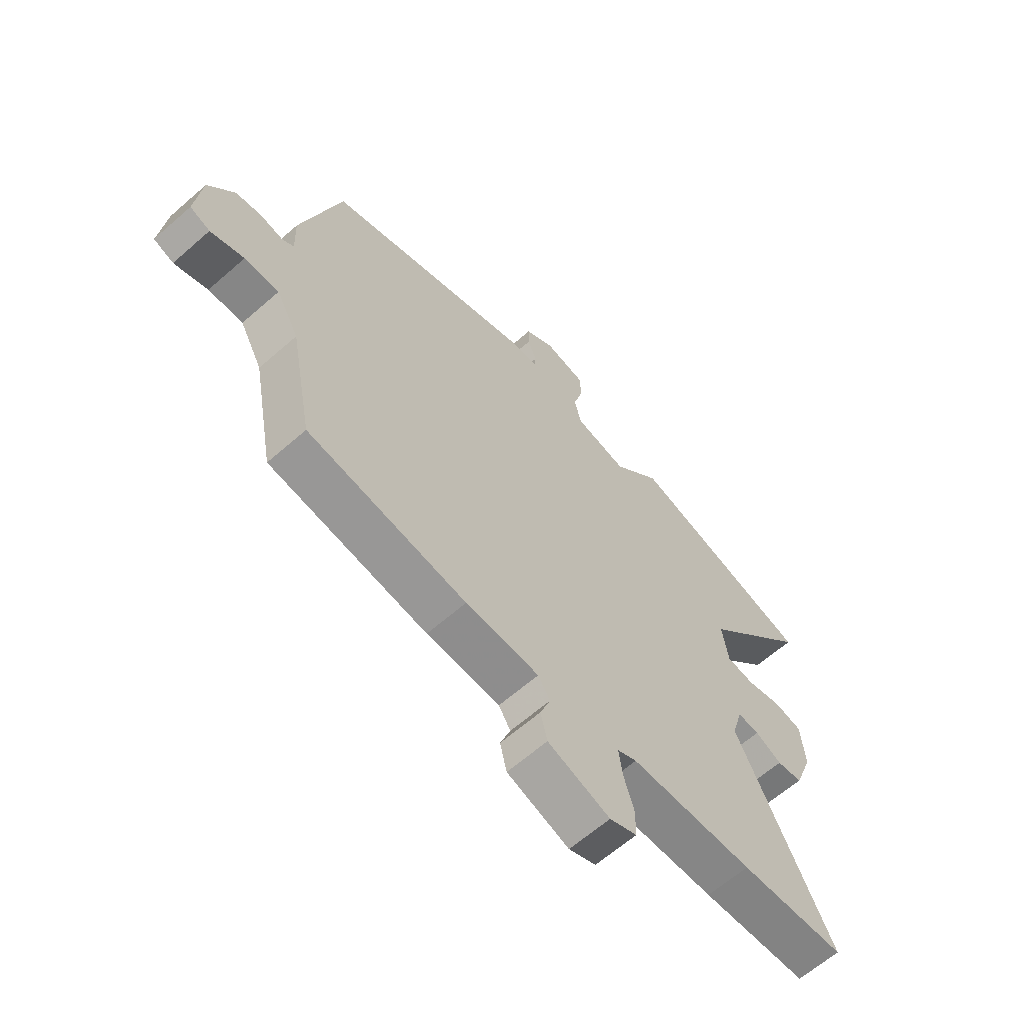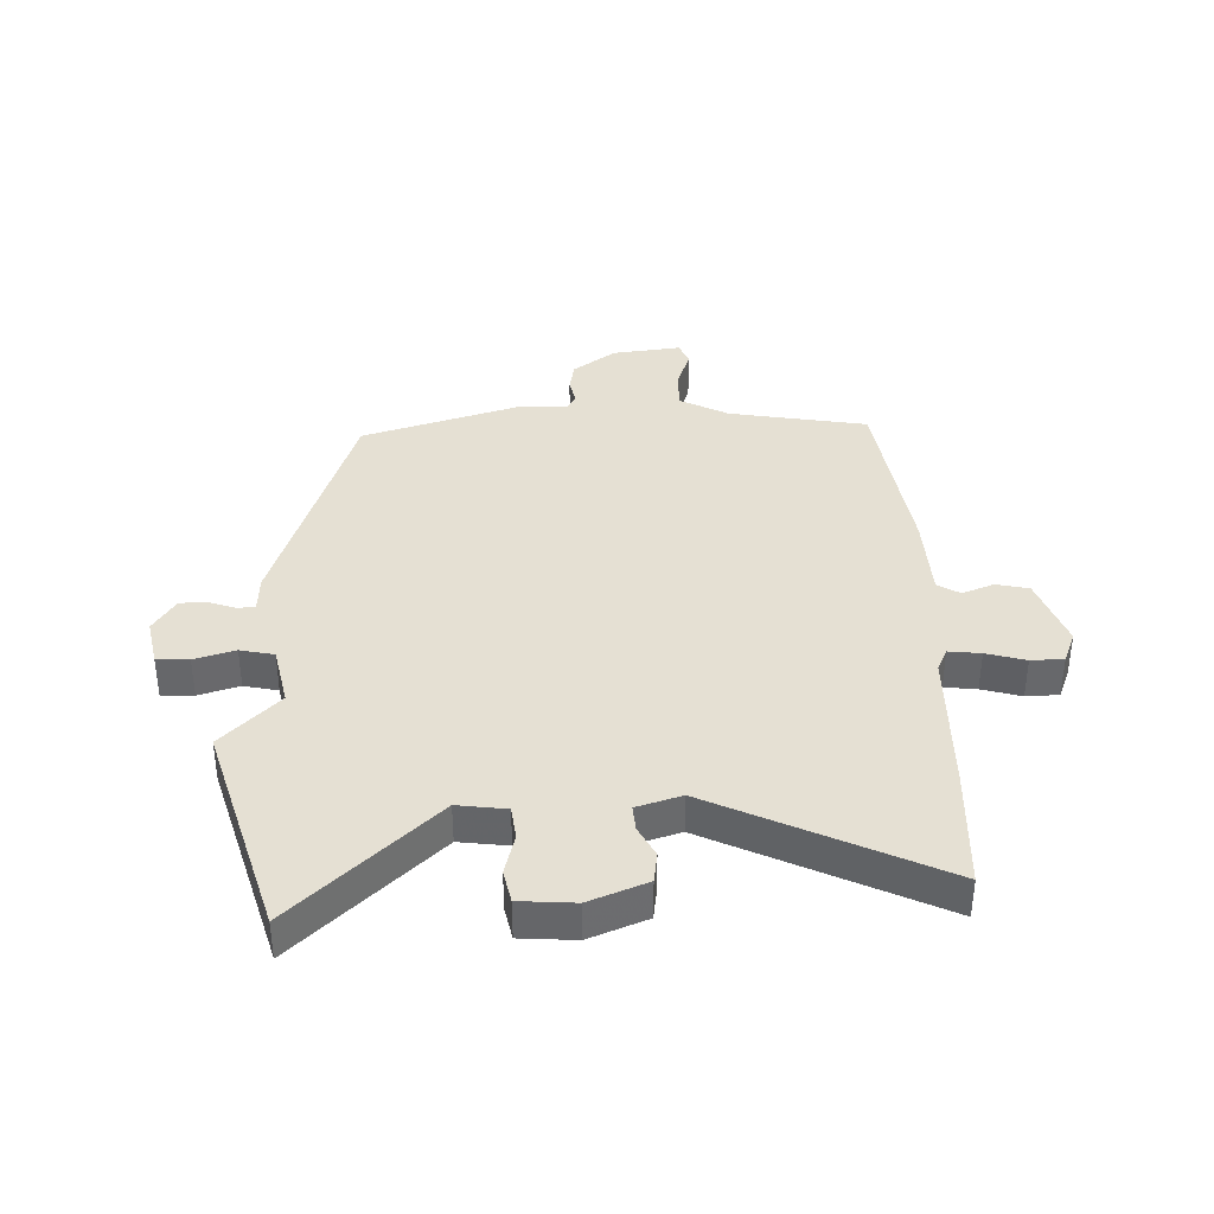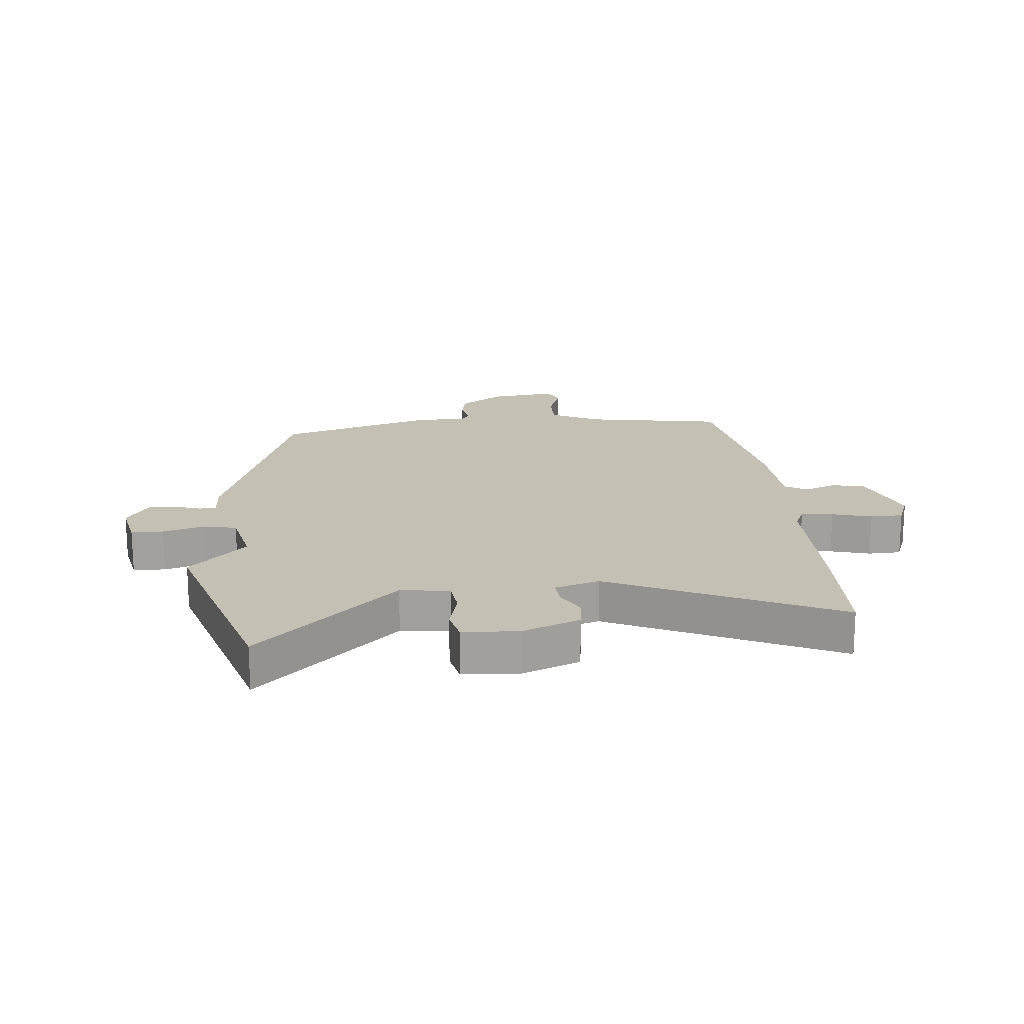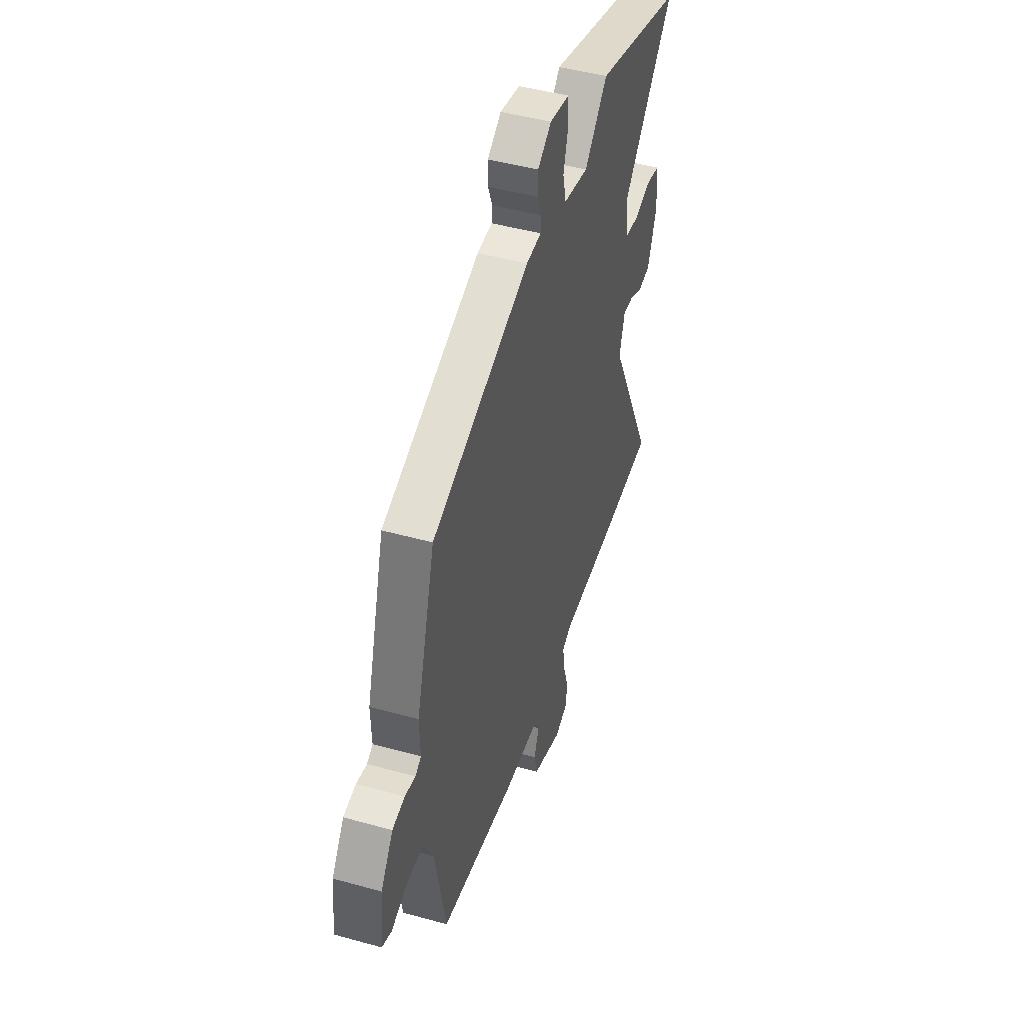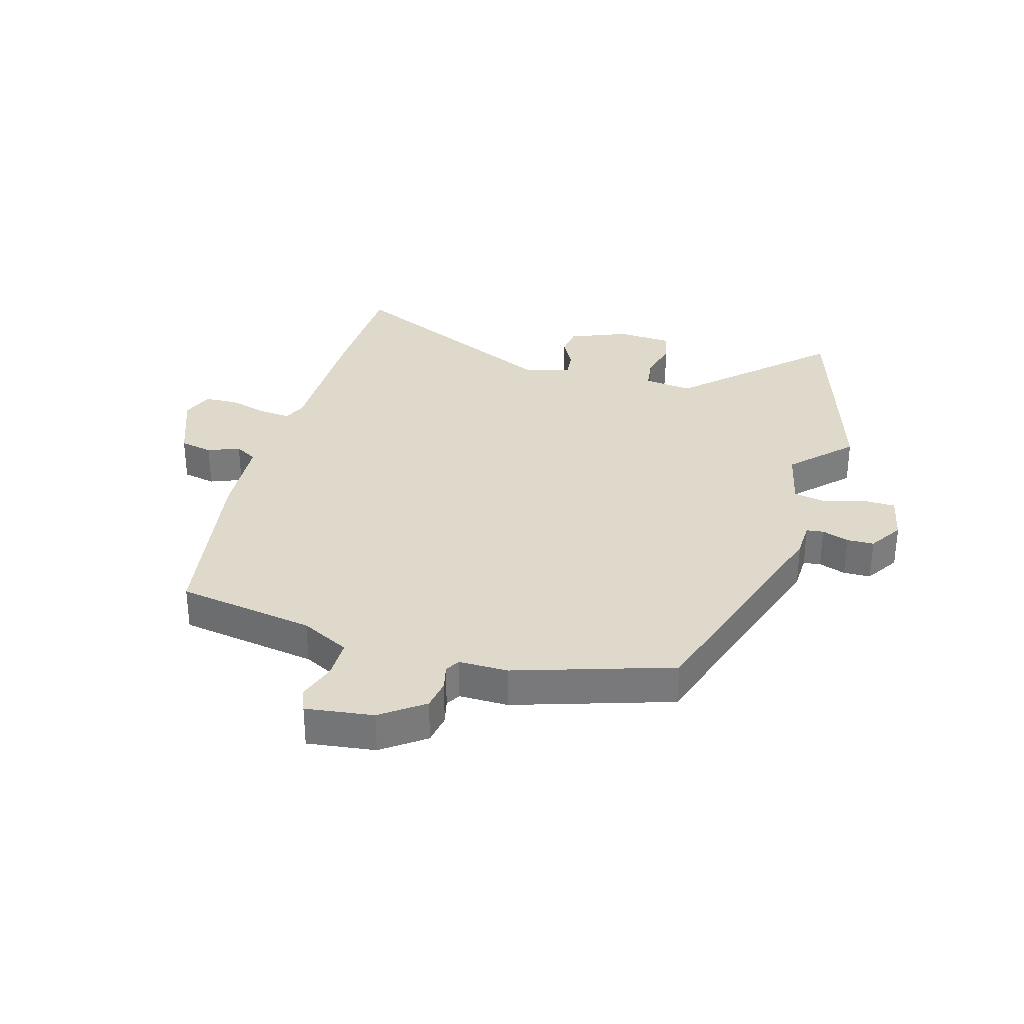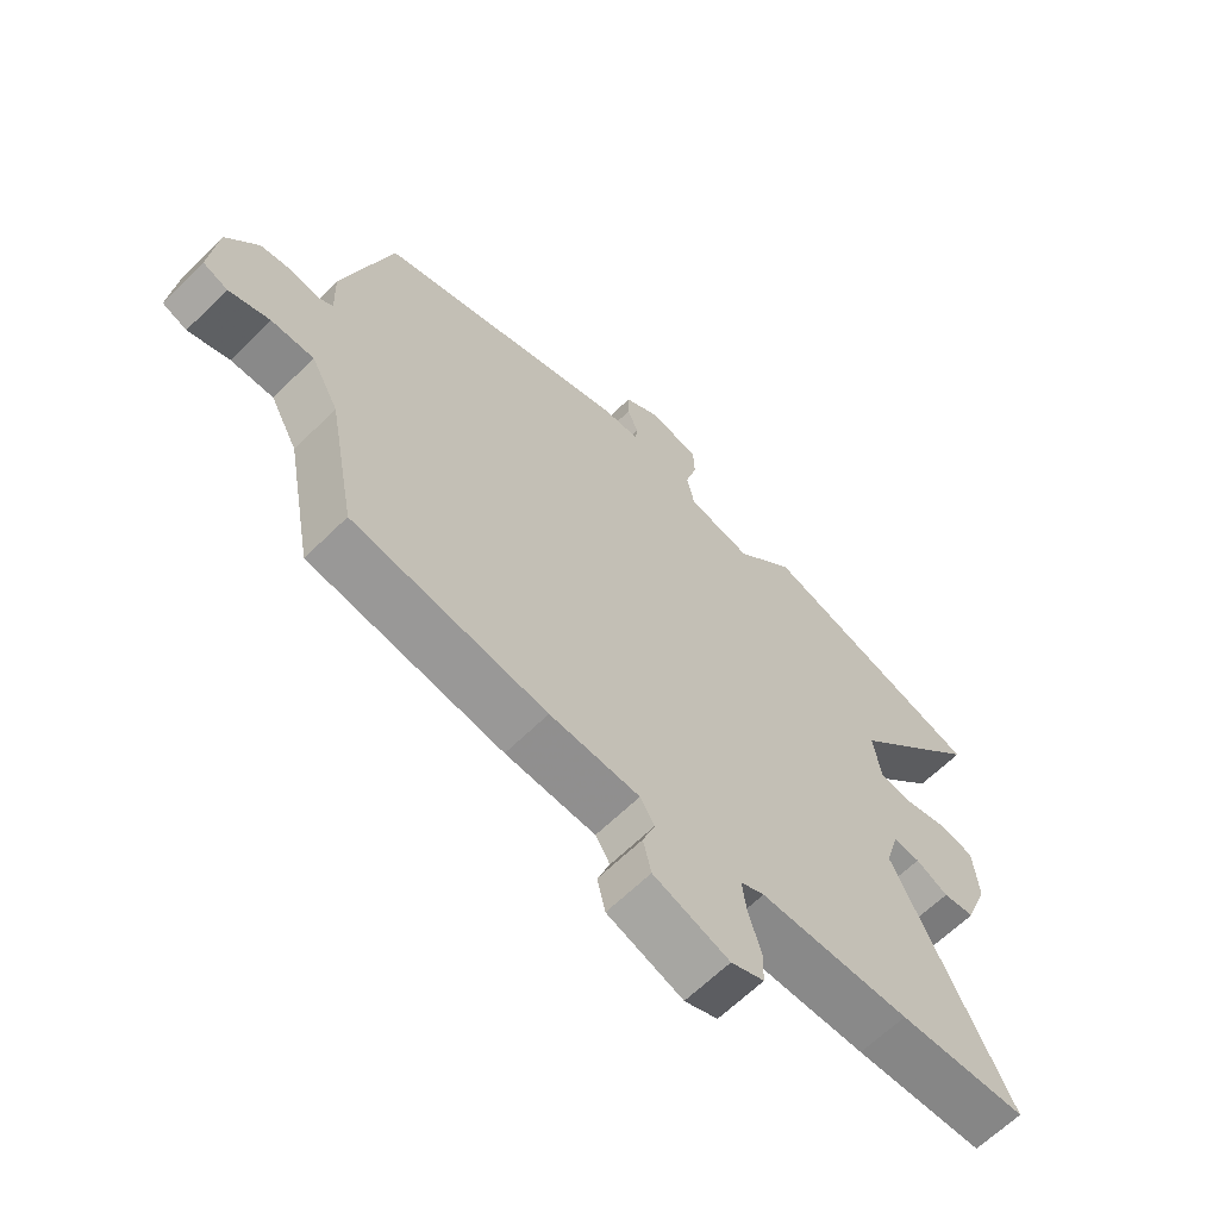
<metadata>
{"format":"obj","ext":"obj","renderer":"f3d","projection":"perspective","resolution":1024,"background":"white","views":[{"elev":-63.3,"azim":-48.4,"up":"+Z"},{"elev":37.9,"azim":87.3,"up":"+Y"},{"elev":18.3,"azim":83.4,"up":"+Y"},{"elev":46.1,"azim":-72.3,"up":"+Z"},{"elev":32.3,"azim":-75.6,"up":"+Y"},{"elev":-64.1,"azim":-45.3,"up":"+Z"}]}
</metadata>
<code>
v -0.46 0.07 0.365
v -0.06 0.07 0.507
v 0.001 0.07 0.511
v 0.004 0.07 0.54
v -0.013 0.07 0.585
v -0.013 0.07 0.631
v 0.043 0.07 0.669
v 0.124 0.07 0.654
v 0.126 0.07 0.6
v 0.107 0.07 0.531
v 0.12 0.07 0.474
v 0.222 0.07 0.454
v 0.316 0.07 0.552
v 0.68 0.07 0.449
v 0.465 0.07 0.21
v 0.477 0.07 0.128
v 0.533 0.07 0.122
v 0.602 0.07 0.141
v 0.657 0.07 0.13
v 0.665 0.07 0.037
v 0.628 0.07 -0.061
v 0.577 0.07 -0.069
v 0.525 0.07 -0.043
v 0.482 0.07 -0.04
v 0.46 0.07 -0.116
v 0.646 0.07 -0.492
v 0.439 0.07 -0.504
v 0.198 0.07 -0.511
v 0.16 0.07 -0.529
v 0.167 0.07 -0.583
v 0.187 0.07 -0.649
v 0.186 0.07 -0.704
v 0.133 0.07 -0.726
v 0.012 0.07 -0.684
v -0.001 0.07 -0.629
v 0.019 0.07 -0.575
v -0.004 0.07 -0.538
v -0.147 0.07 -0.533
v -0.455 0.07 -0.491
v -0.499 0.07 -0.259
v -0.543 0.07 -0.178
v -0.61 0.07 -0.18
v -0.675 0.07 -0.204
v -0.714 0.07 -0.189
v -0.702 0.07 -0.074
v -0.652 0.07 -0.001
v -0.601 0.07 0.009
v -0.558 0.07 0
v -0.534 0.07 0.015
v -0.537 0.07 0.098
v -0.46 0 0.365
v -0.06 0 0.507
v 0.001 0 0.511
v 0.004 0 0.54
v -0.013 0 0.585
v -0.013 0 0.631
v 0.043 0 0.669
v 0.124 0 0.654
v 0.126 0 0.6
v 0.107 0 0.531
v 0.12 0 0.474
v 0.222 0 0.454
v 0.316 0 0.552
v 0.68 0 0.449
v 0.465 0 0.21
v 0.477 0 0.128
v 0.533 0 0.122
v 0.602 0 0.141
v 0.657 0 0.13
v 0.665 0 0.037
v 0.628 0 -0.061
v 0.577 0 -0.069
v 0.525 0 -0.043
v 0.482 0 -0.04
v 0.46 0 -0.116
v 0.646 0 -0.492
v 0.439 0 -0.504
v 0.198 0 -0.511
v 0.16 0 -0.529
v 0.167 0 -0.583
v 0.187 0 -0.649
v 0.186 0 -0.704
v 0.133 0 -0.726
v 0.012 0 -0.684
v -0.001 0 -0.629
v 0.019 0 -0.575
v -0.004 0 -0.538
v -0.147 0 -0.533
v -0.455 0 -0.491
v -0.499 0 -0.259
v -0.543 0 -0.178
v -0.61 0 -0.18
v -0.675 0 -0.204
v -0.714 0 -0.189
v -0.702 0 -0.074
v -0.652 0 -0.001
v -0.601 0 0.009
v -0.558 0 0
v -0.534 0 0.015
v -0.537 0 0.098
f 49 50 1 2
f 45 46 47 48
f 43 44 45 48
f 42 43 48 49
f 41 42 49 2
f 37 38 39 40
f 37 40 41 2
f 33 34 35 36
f 30 31 32 33
f 29 30 33 36
f 28 29 36 37
f 25 26 27 28
f 24 25 28 37
f 20 21 22 23
f 20 23 24
f 17 18 19 20
f 16 17 20 24
f 15 16 24 37
f 12 13 14 15
f 11 12 15 37
f 7 8 9 10
f 4 5 6 7
f 3 4 7 10
f 11 37 2 3
f 3 10 11
f 52 51 100 99
f 98 97 96 95
f 98 95 94 93
f 99 98 93 92
f 52 99 92 91
f 90 89 88 87
f 52 91 90 87
f 86 85 84 83
f 83 82 81 80
f 86 83 80 79
f 87 86 79 78
f 78 77 76 75
f 87 78 75 74
f 73 72 71 70
f 74 73 70
f 70 69 68 67
f 74 70 67 66
f 87 74 66 65
f 65 64 63 62
f 87 65 62 61
f 60 59 58 57
f 57 56 55 54
f 60 57 54 53
f 53 52 87 61
f 61 60 53
f 1 51 52 2
f 2 52 53 3
f 3 53 54 4
f 4 54 55 5
f 5 55 56 6
f 6 56 57 7
f 7 57 58 8
f 8 58 59 9
f 9 59 60 10
f 10 60 61 11
f 11 61 62 12
f 12 62 63 13
f 13 63 64 14
f 14 64 65 15
f 15 65 66 16
f 16 66 67 17
f 17 67 68 18
f 18 68 69 19
f 19 69 70 20
f 20 70 71 21
f 21 71 72 22
f 22 72 73 23
f 23 73 74 24
f 24 74 75 25
f 25 75 76 26
f 26 76 77 27
f 27 77 78 28
f 28 78 79 29
f 29 79 80 30
f 30 80 81 31
f 31 81 82 32
f 32 82 83 33
f 33 83 84 34
f 34 84 85 35
f 35 85 86 36
f 36 86 87 37
f 37 87 88 38
f 38 88 89 39
f 39 89 90 40
f 40 90 91 41
f 41 91 92 42
f 42 92 93 43
f 43 93 94 44
f 44 94 95 45
f 45 95 96 46
f 46 96 97 47
f 47 97 98 48
f 48 98 99 49
f 49 99 100 50
f 50 100 51 1

</code>
